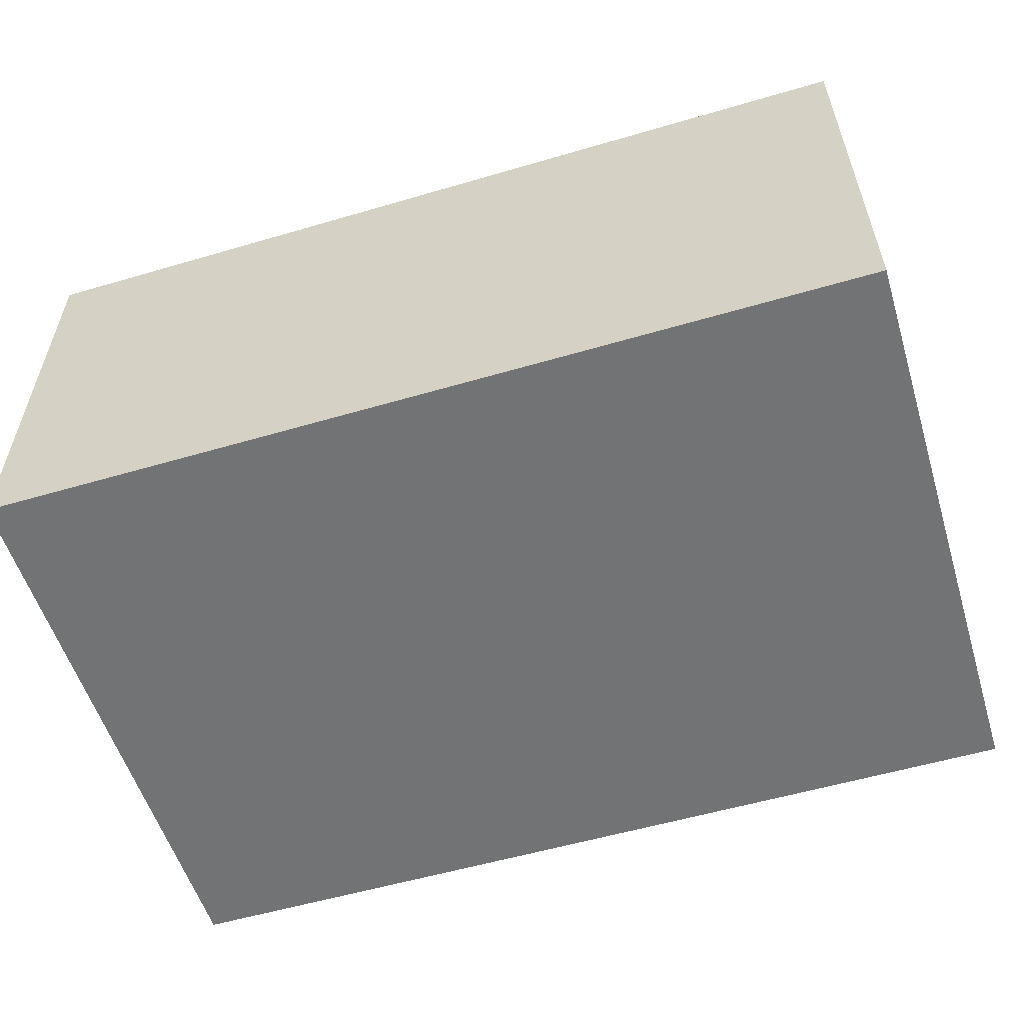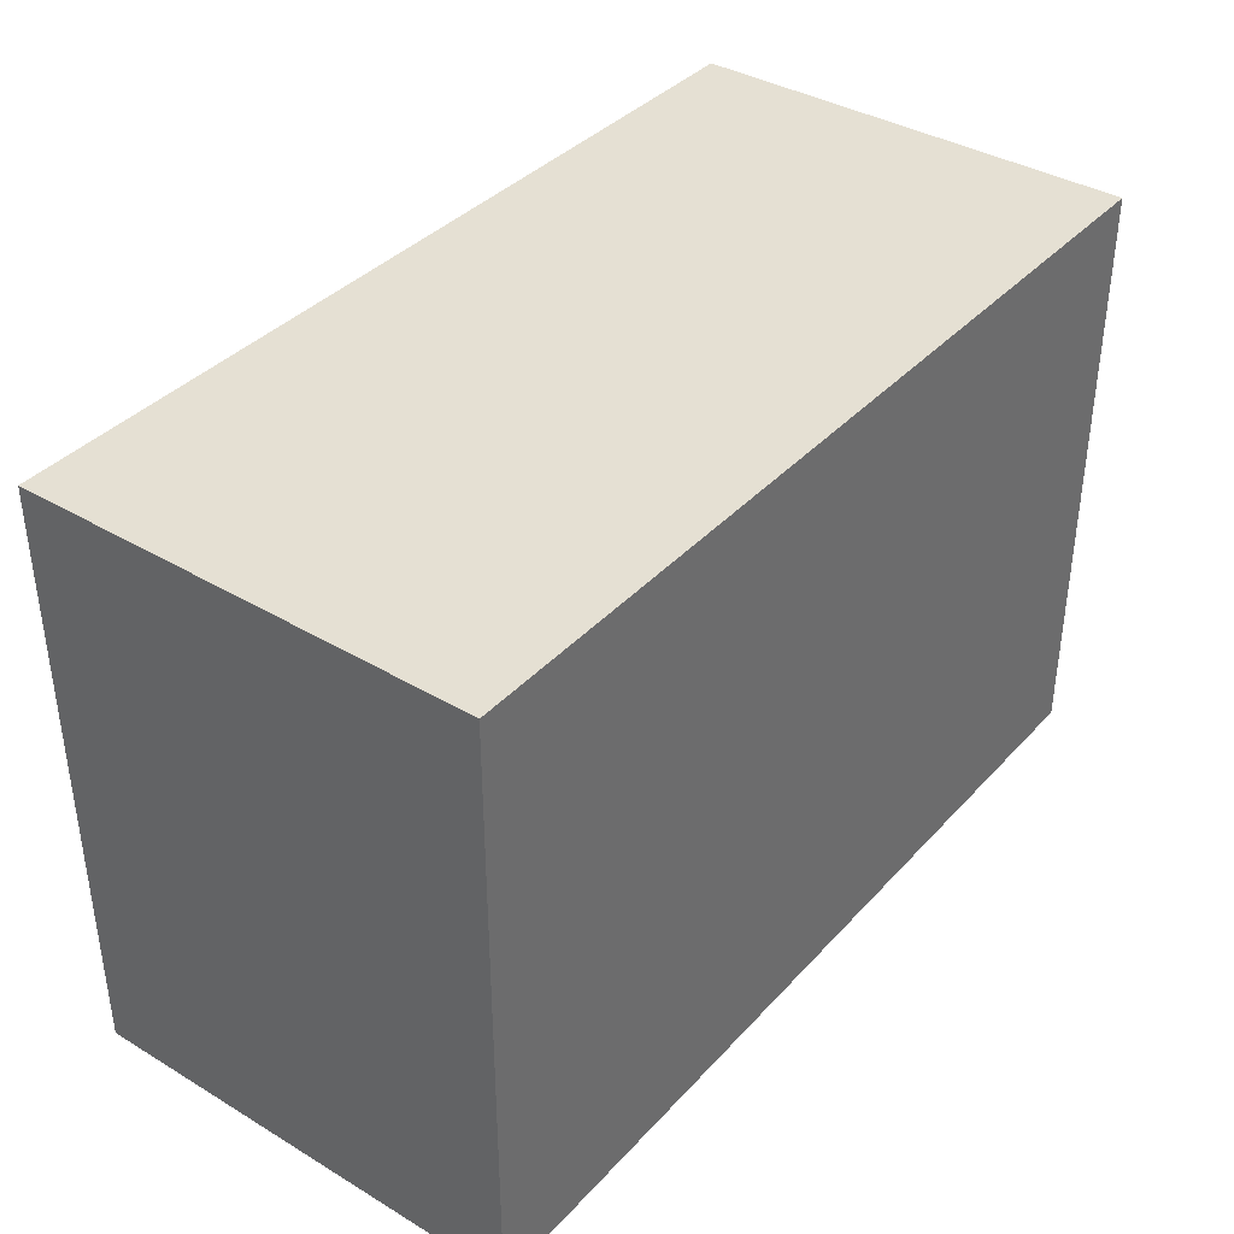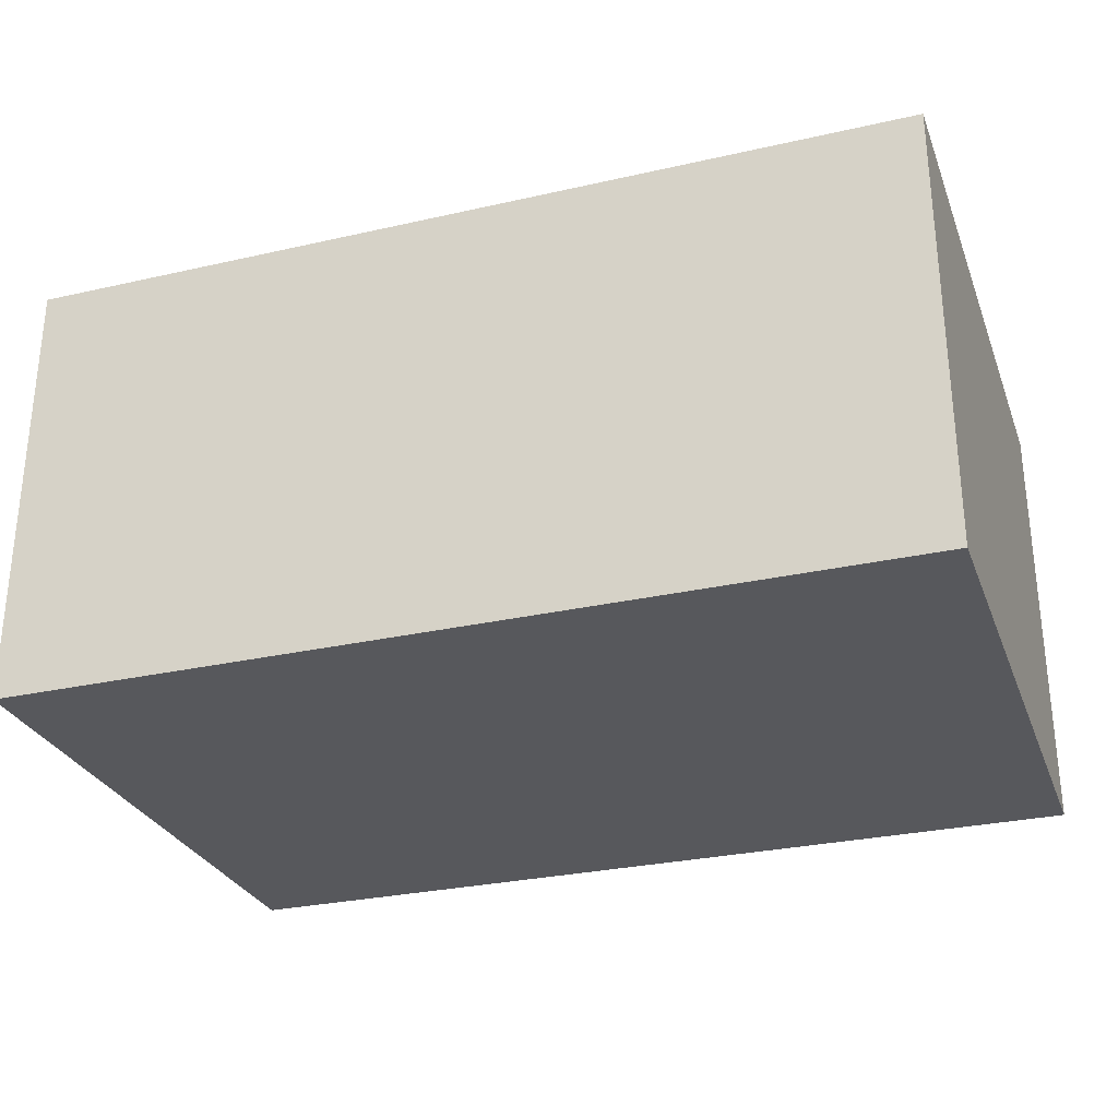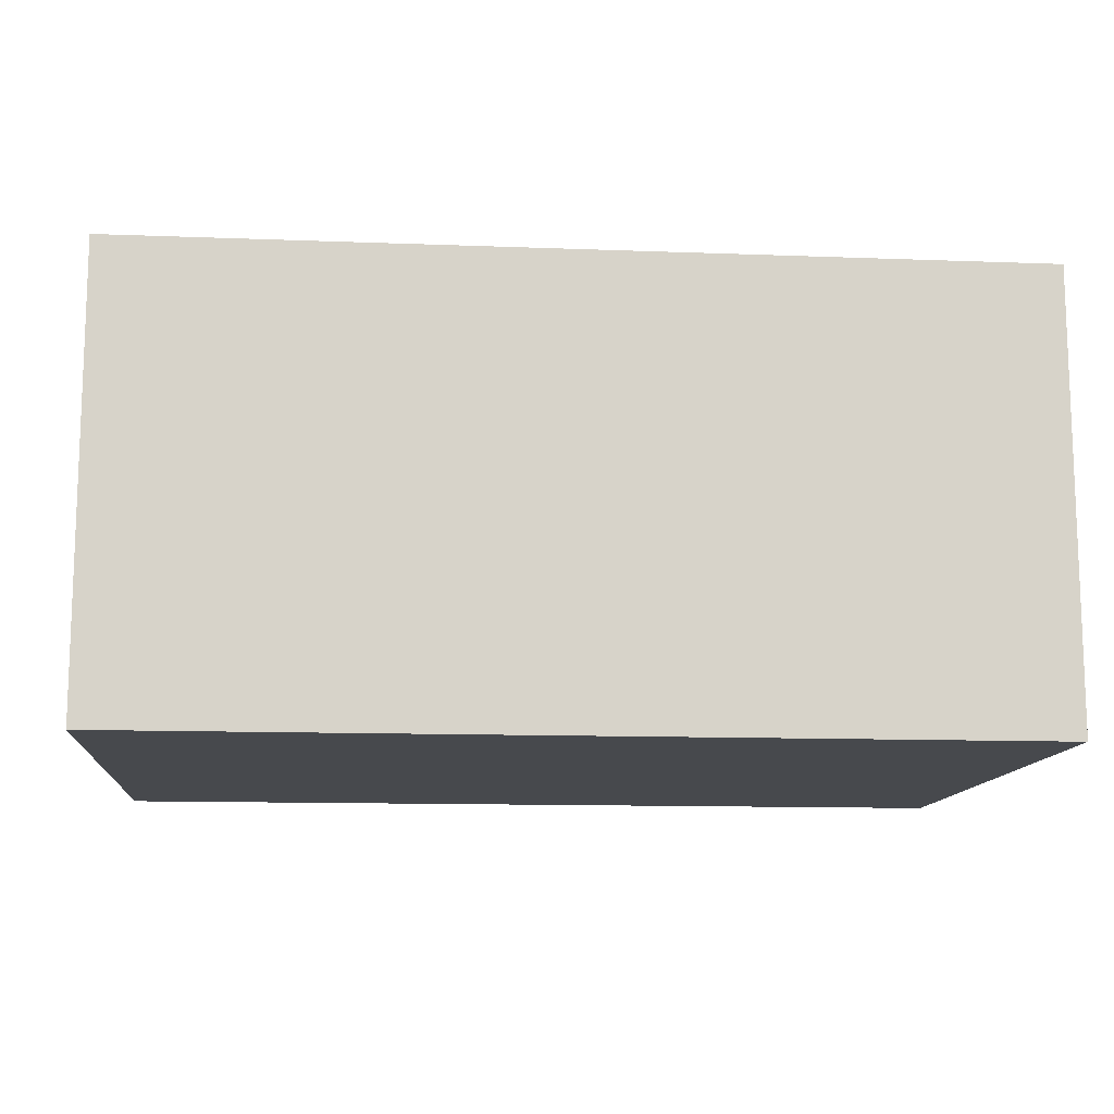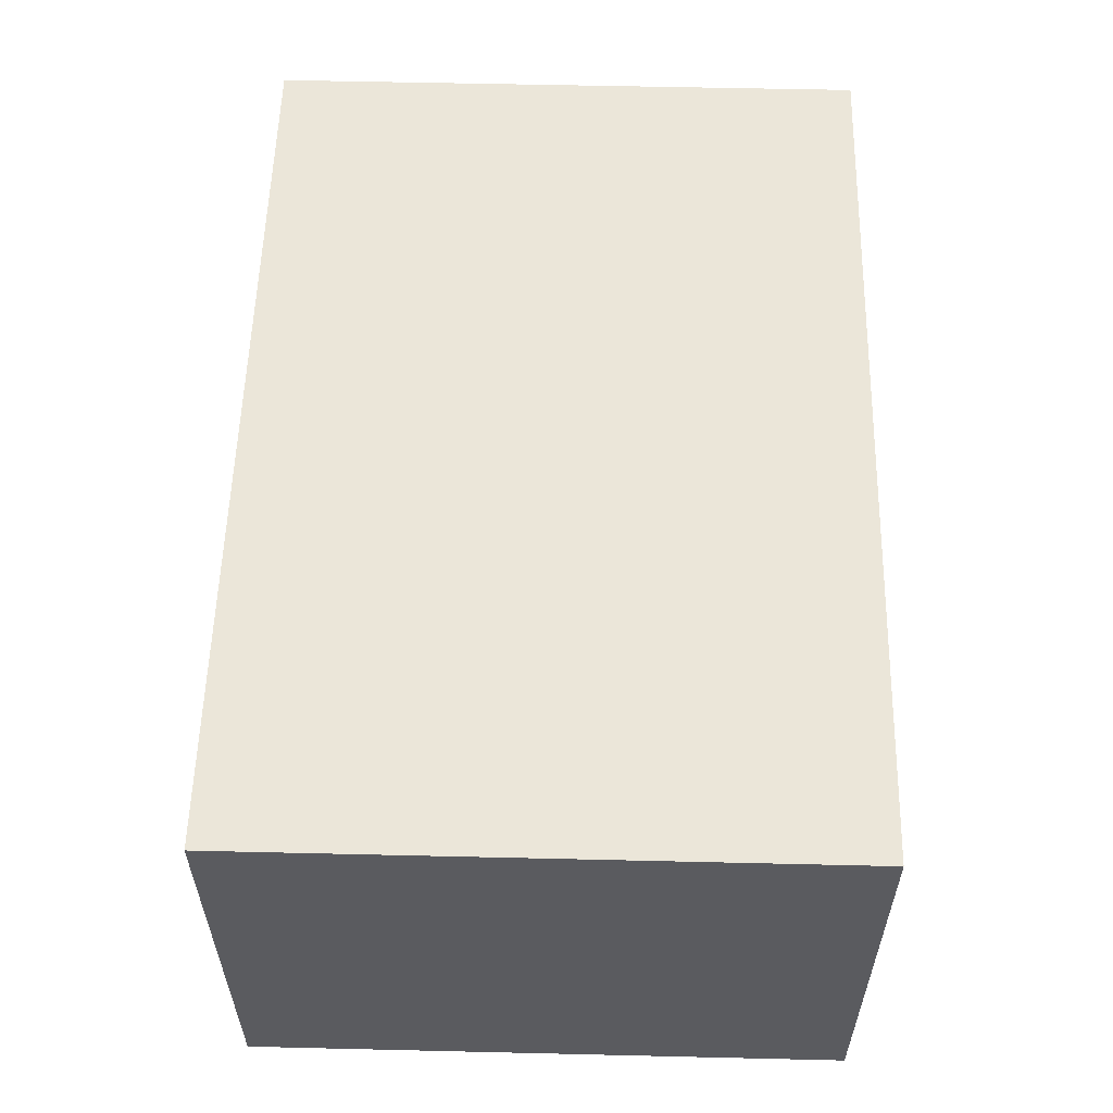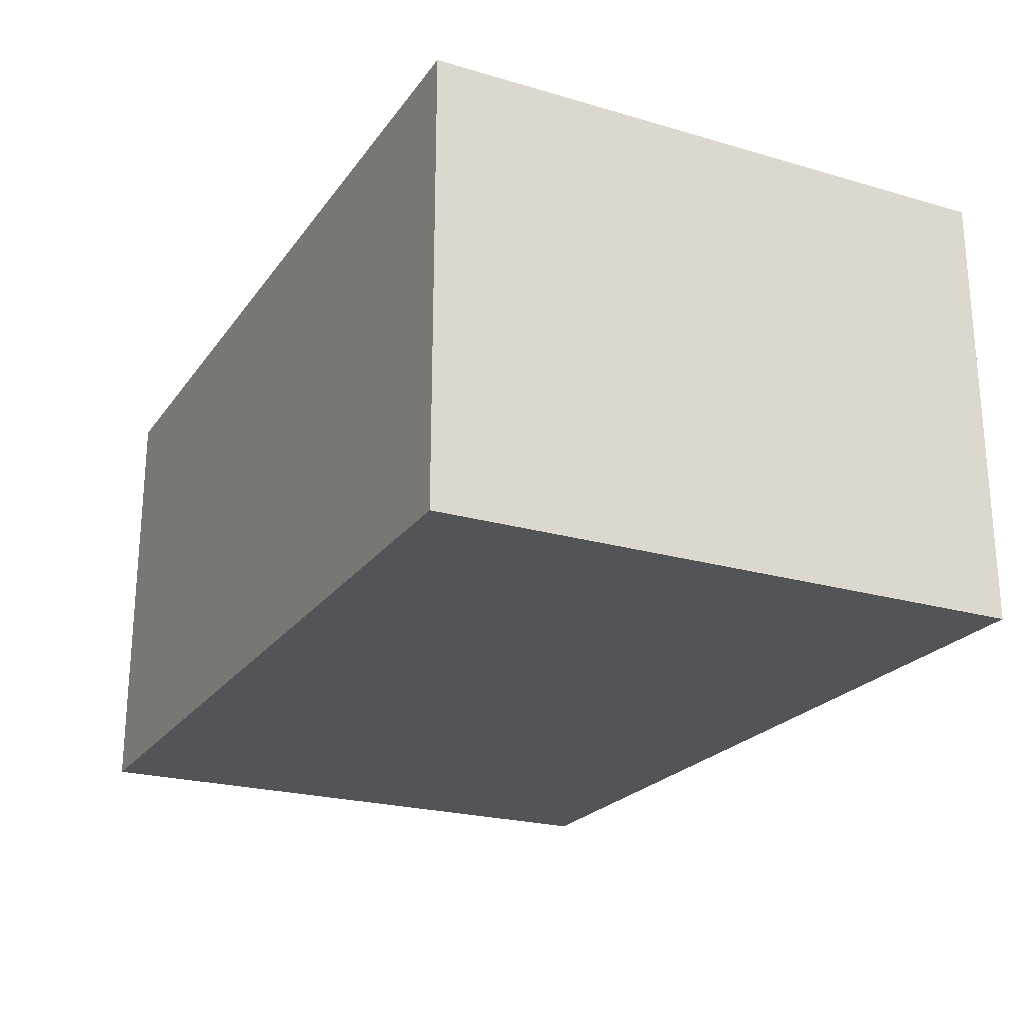
<metadata>
{"format":"obj","ext":"obj","renderer":"f3d","projection":"perspective","resolution":1024,"background":"white","views":[{"elev":-55.9,"azim":-162.9,"up":"+Y"},{"elev":38.0,"azim":-52.9,"up":"+Z"},{"elev":-28.8,"azim":18.7,"up":"+Y"},{"elev":-12.2,"azim":-5.1,"up":"+Y"},{"elev":56.6,"azim":-88.6,"up":"+Y"},{"elev":-22.9,"azim":63.6,"up":"+Y"}]}
</metadata>
<code>
v 0 0 -0.4
v 0 0 0
v 0 0.3 0
v 0 0.3 -0.4
v 0.6 0 0
v 0.6 0 -0.4
v 0.6 0.3 -0.4
v 0.6 0.3 0
v 0 0 0
v 0 0 -0.4
v 0.6 0 -0.4
v 0.6 0 0
v 0 0.3 -0.4
v 0 0.3 0
v 0.6 0.3 0
v 0.6 0.3 -0.4
v 0 0 0
v 0.6 0 0
v 0.6 0.3 0
v 0 0.3 0
v 0.6 0 -0.4
v 0 0 -0.4
v 0 0.3 -0.4
v 0.6 0.3 -0.4
f 1 2 4
f 4 2 3
f 5 6 8
f 8 6 7
f 10 11 9
f 9 11 12
f 13 14 16
f 16 14 15
f 17 18 20
f 20 18 19
f 21 22 24
f 24 22 23

</code>
